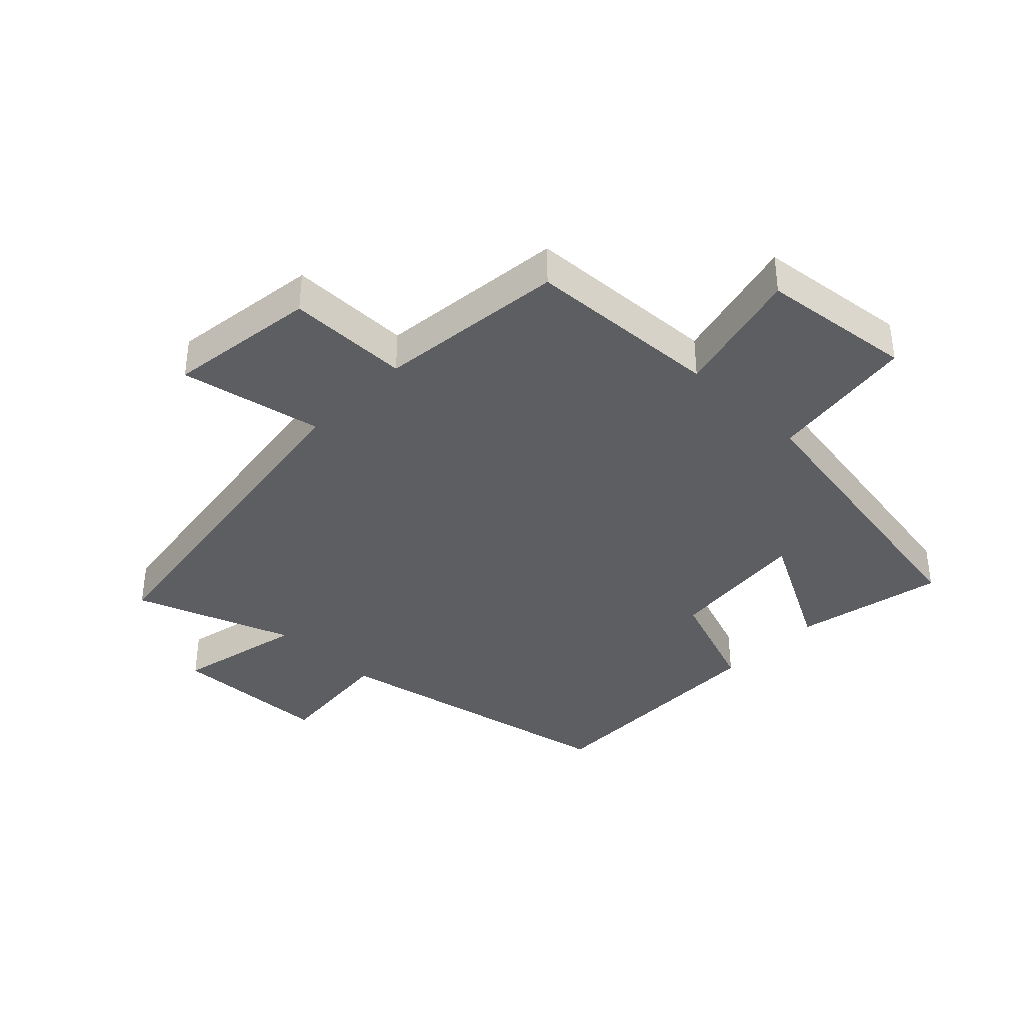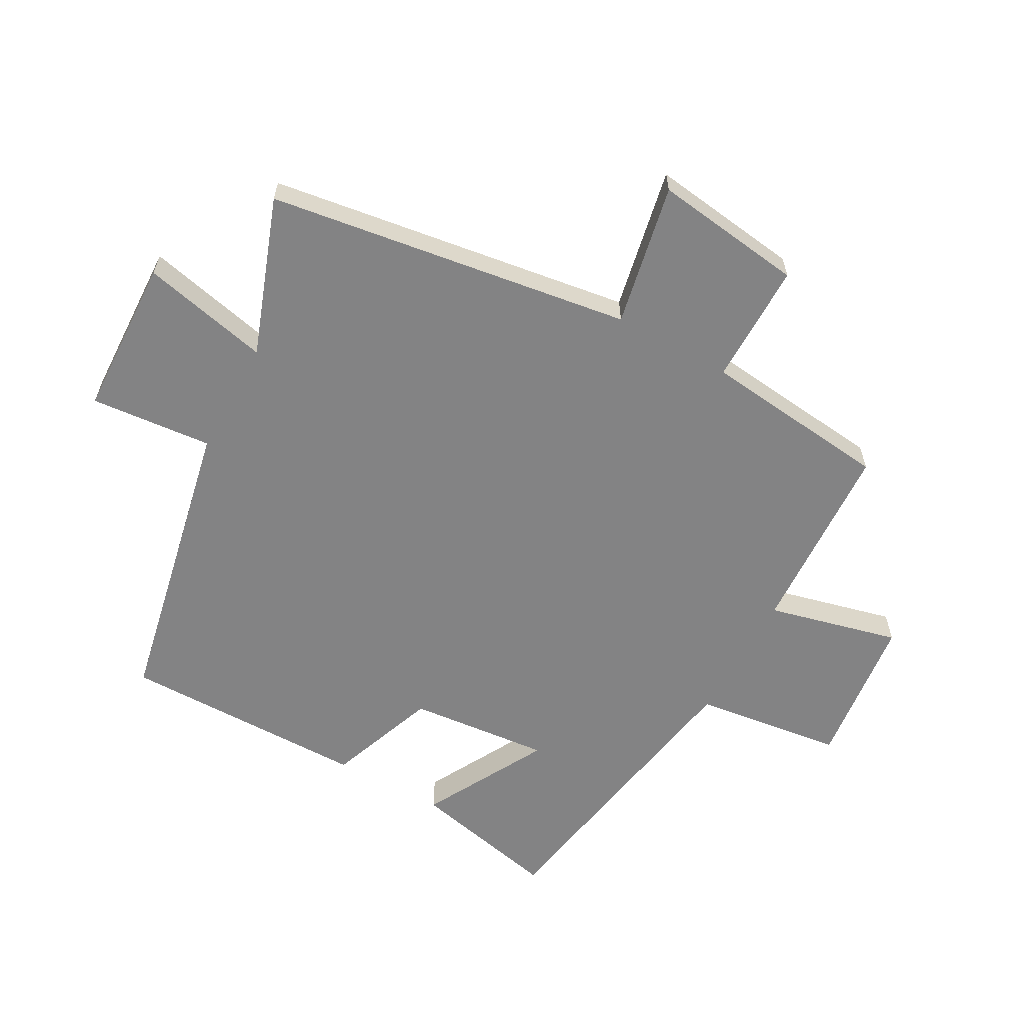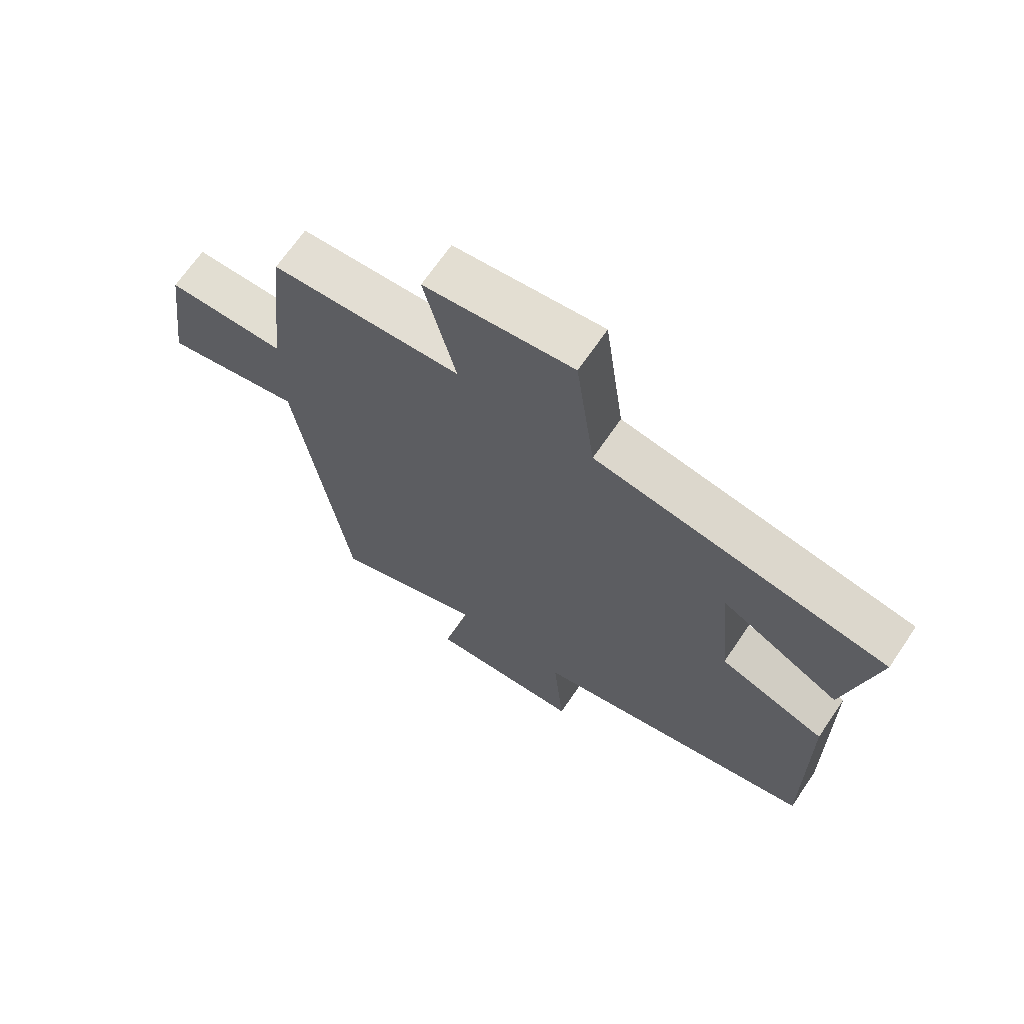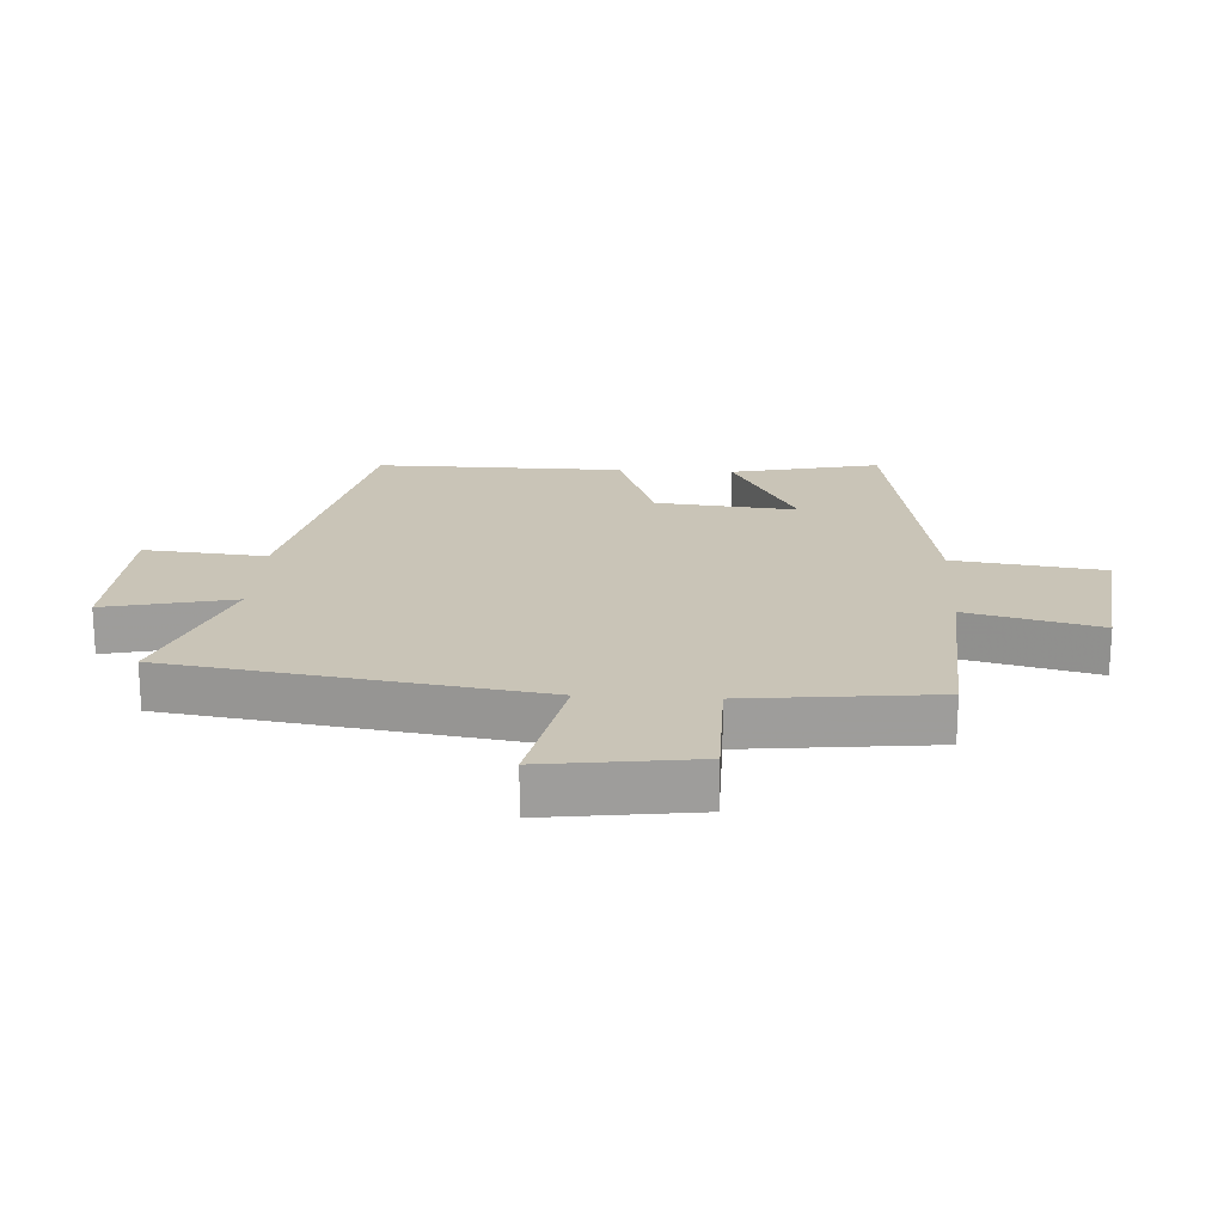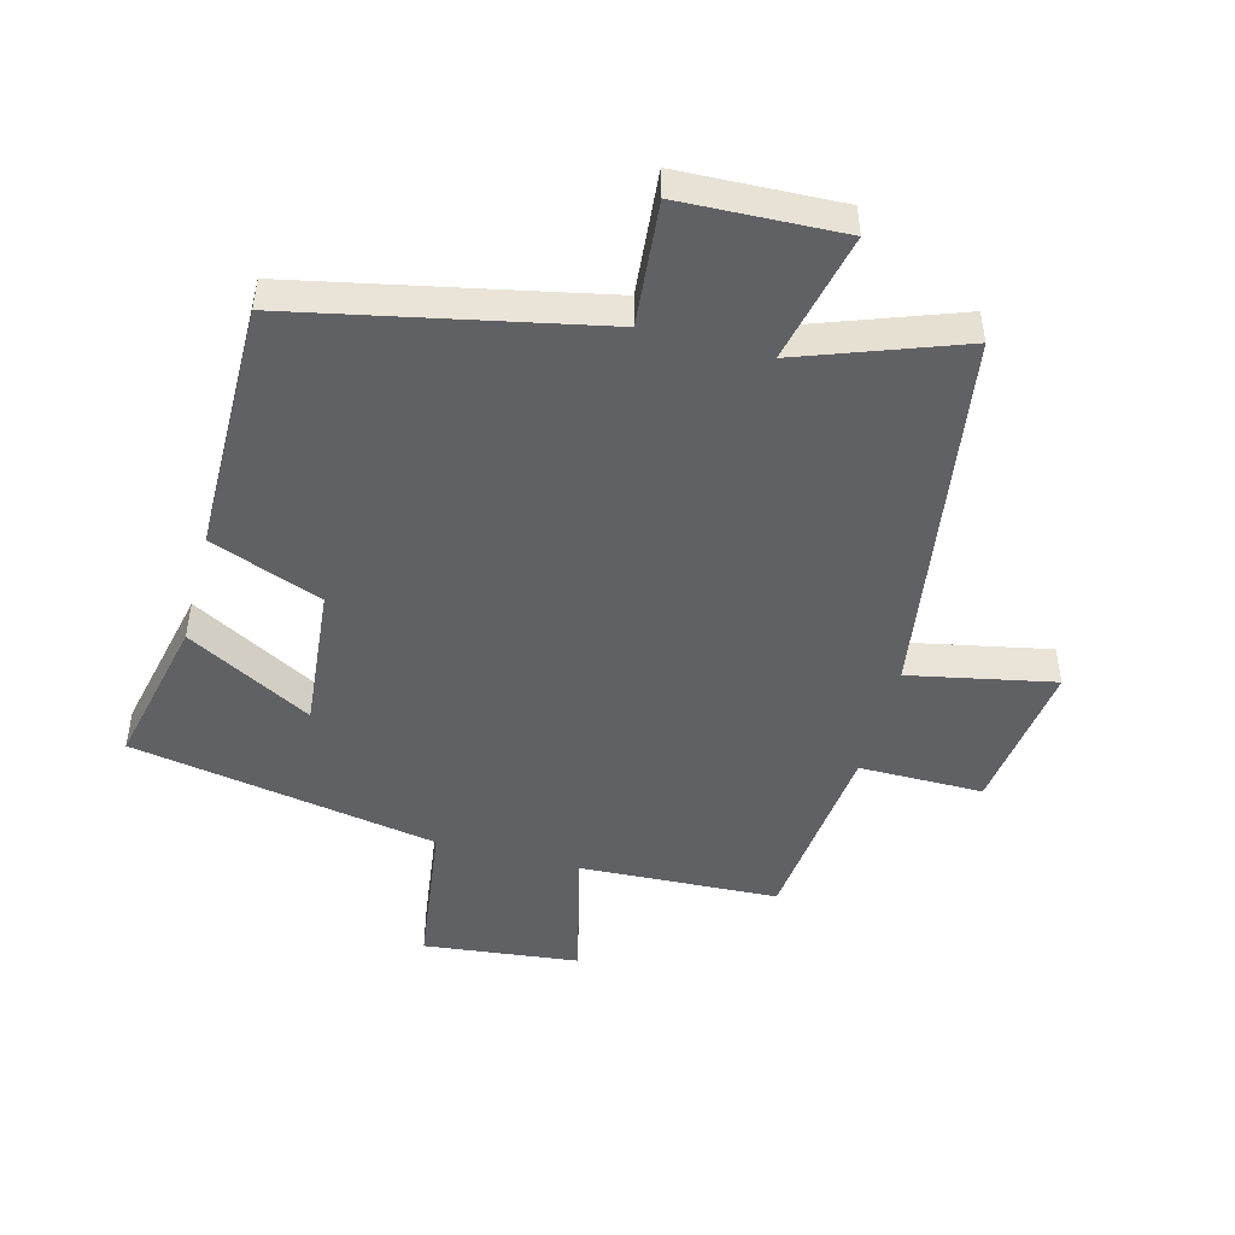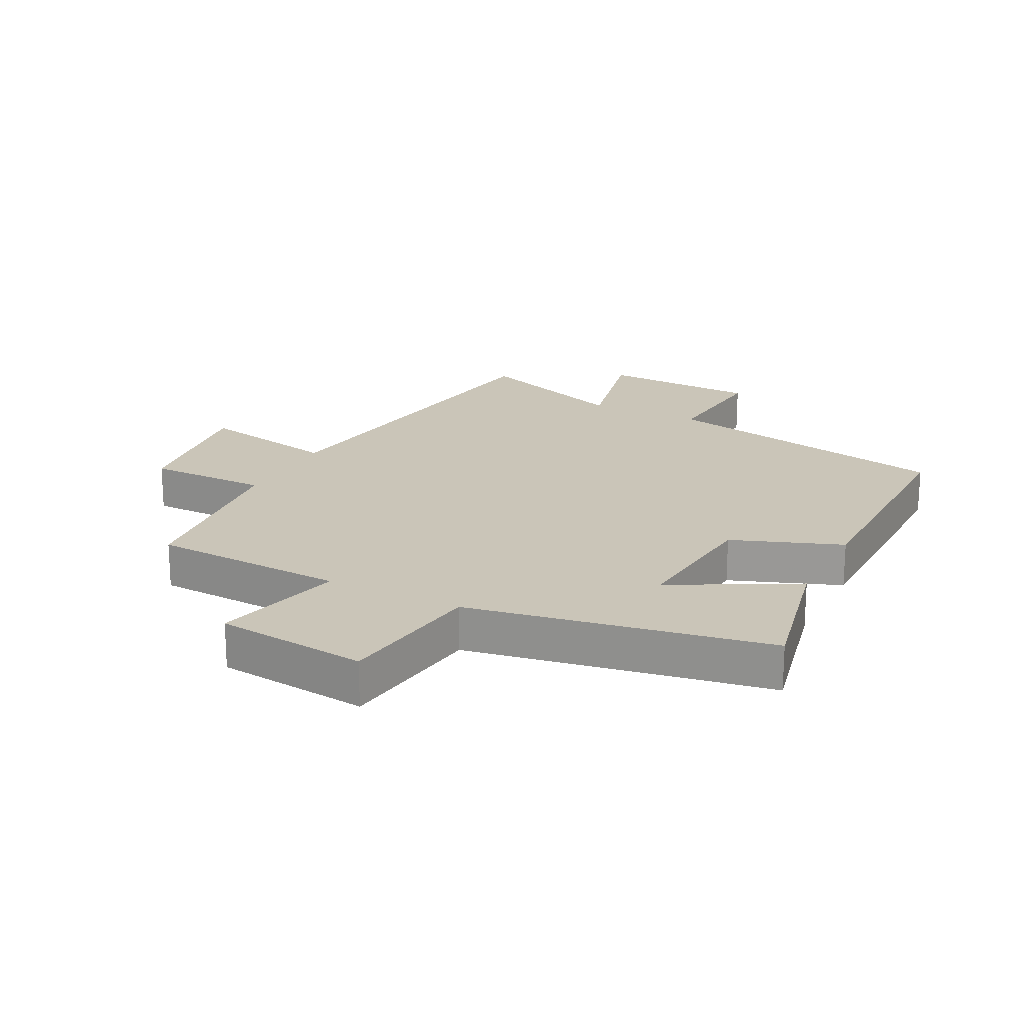
<metadata>
{"format":"obj","ext":"obj","renderer":"f3d","projection":"perspective","resolution":1024,"background":"white","views":[{"elev":-38.0,"azim":-44.1,"up":"+Y"},{"elev":-61.2,"azim":-119.0,"up":"+Y"},{"elev":67.9,"azim":34.2,"up":"+Z"},{"elev":19.9,"azim":-86.6,"up":"+Y"},{"elev":-48.1,"azim":165.1,"up":"+Y"},{"elev":20.3,"azim":26.9,"up":"+Y"}]}
</metadata>
<code>
v 0.552 0.07 0.416
v 0.5 0.07 0.178
v 0.302 0.07 0.285
v 0.324 0.07 0.059
v 0.5 0.07 -0.006
v 0.503 0.07 -0.401
v 0.028 0.07 -0.5
v 0.046 0.07 -0.695
v -0.208 0.07 -0.705
v -0.162 0.07 -0.5
v -0.414 0.07 -0.592
v -0.5 0.07 -0.011
v -0.727 0.07 -0.057
v -0.695 0.07 0.183
v -0.5 0.07 0.183
v -0.467 0.07 0.484
v -0.155 0.07 0.5
v -0.207 0.07 0.71
v 0.037 0.07 0.738
v 0.069 0.07 0.5
v 0.552 0 0.416
v 0.5 0 0.178
v 0.302 0 0.285
v 0.324 0 0.059
v 0.5 0 -0.006
v 0.503 0 -0.401
v 0.028 0 -0.5
v 0.046 0 -0.695
v -0.208 0 -0.705
v -0.162 0 -0.5
v -0.414 0 -0.592
v -0.5 0 -0.011
v -0.727 0 -0.057
v -0.695 0 0.183
v -0.5 0 0.183
v -0.467 0 0.484
v -0.155 0 0.5
v -0.207 0 0.71
v 0.037 0 0.738
v 0.069 0 0.5
f 17 18 19 20
f 17 20 1
f 16 17 1
f 15 16 1
f 12 13 14 15
f 10 11 12 15
f 7 8 9 10
f 7 10 15
f 6 7 15
f 5 6 15
f 4 5 15
f 3 4 15
f 1 2 3
f 1 3 15
f 40 39 38 37
f 21 40 37
f 21 37 36
f 21 36 35
f 35 34 33 32
f 35 32 31 30
f 30 29 28 27
f 35 30 27
f 35 27 26
f 35 26 25
f 35 25 24
f 35 24 23
f 23 22 21
f 35 23 21
f 1 21 22 2
f 2 22 23 3
f 3 23 24 4
f 4 24 25 5
f 5 25 26 6
f 6 26 27 7
f 7 27 28 8
f 8 28 29 9
f 9 29 30 10
f 10 30 31 11
f 11 31 32 12
f 12 32 33 13
f 13 33 34 14
f 14 34 35 15
f 15 35 36 16
f 16 36 37 17
f 17 37 38 18
f 18 38 39 19
f 19 39 40 20
f 20 40 21 1

</code>
